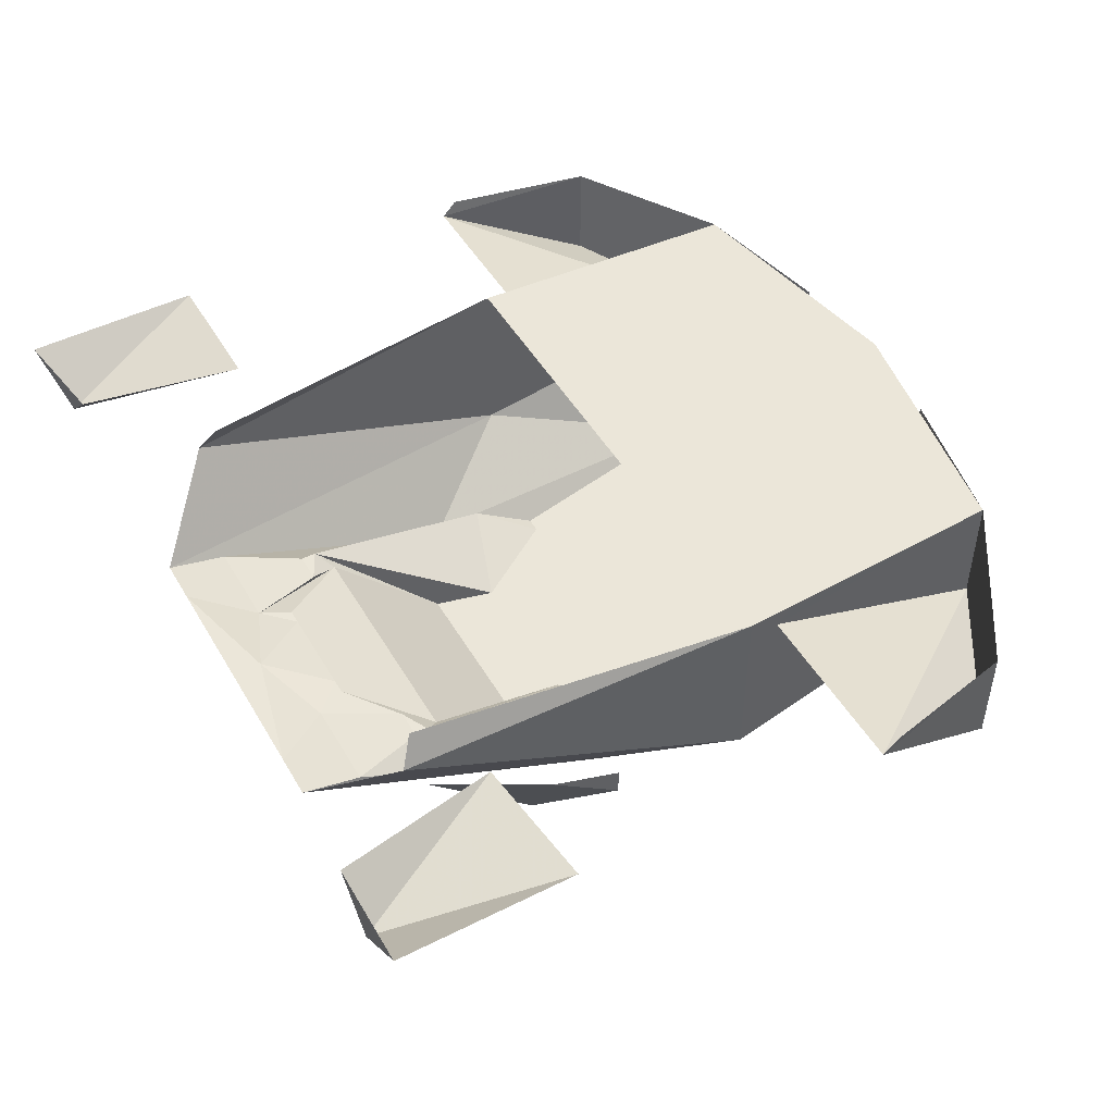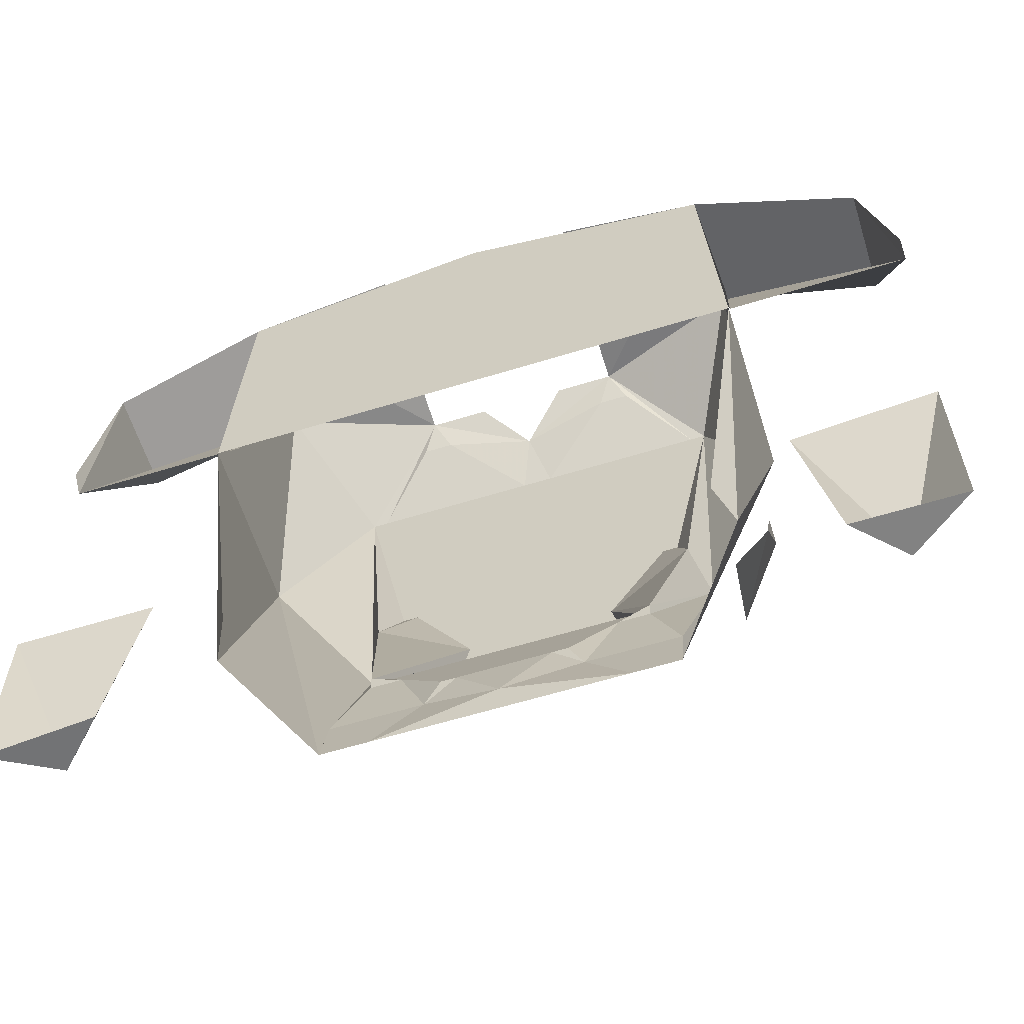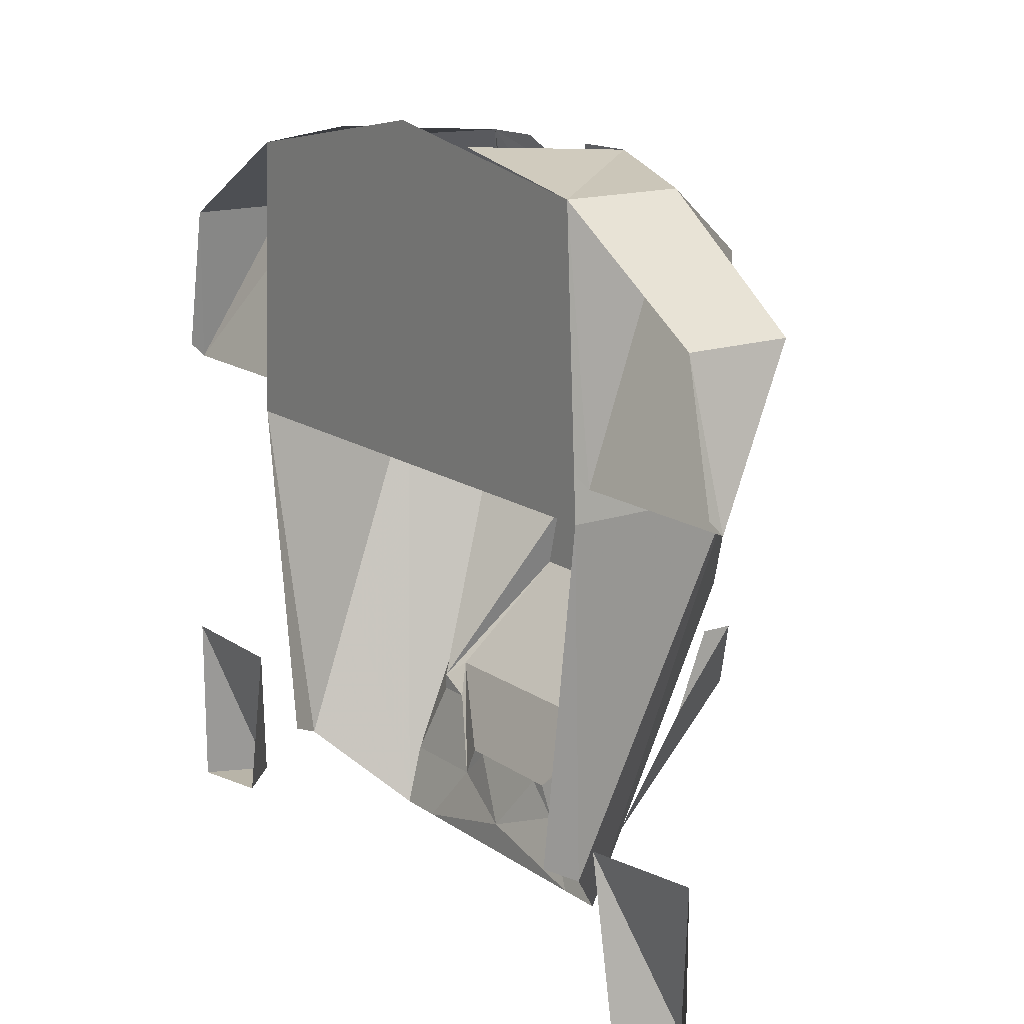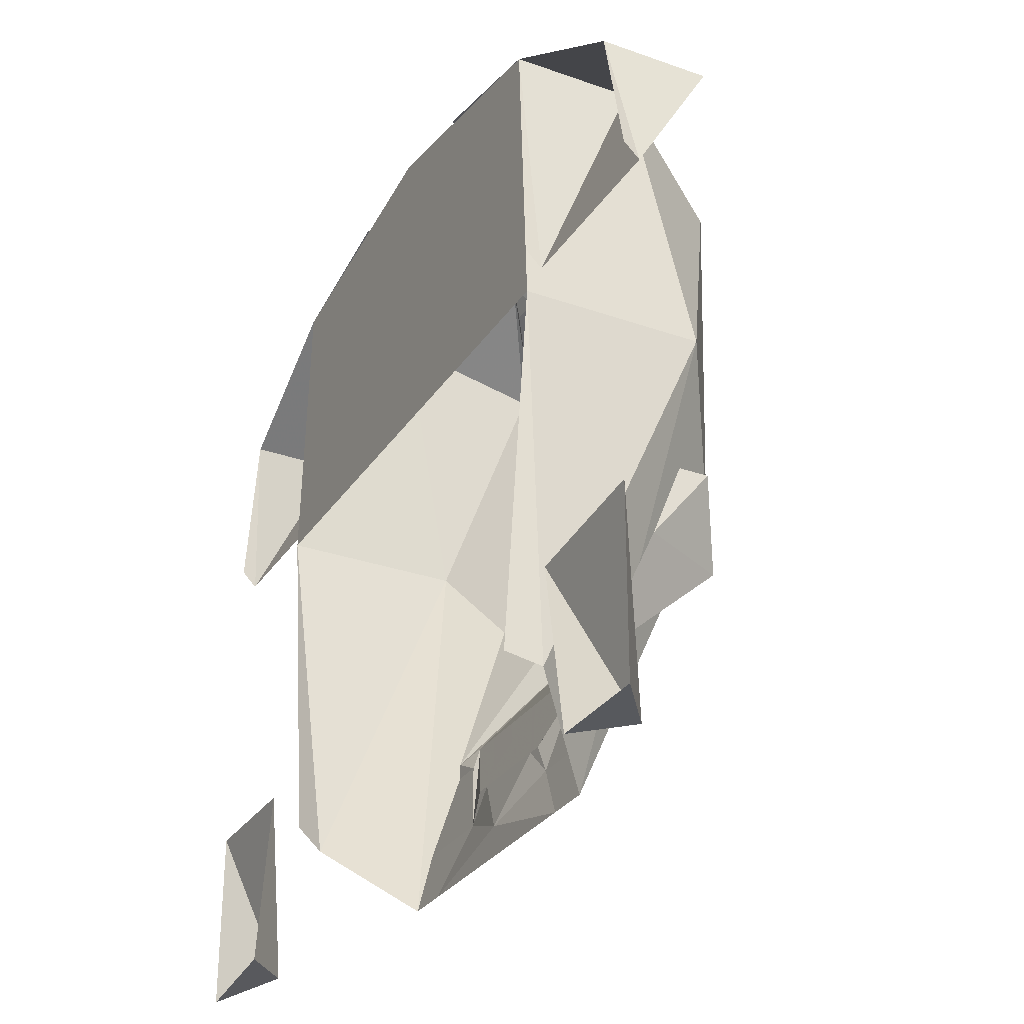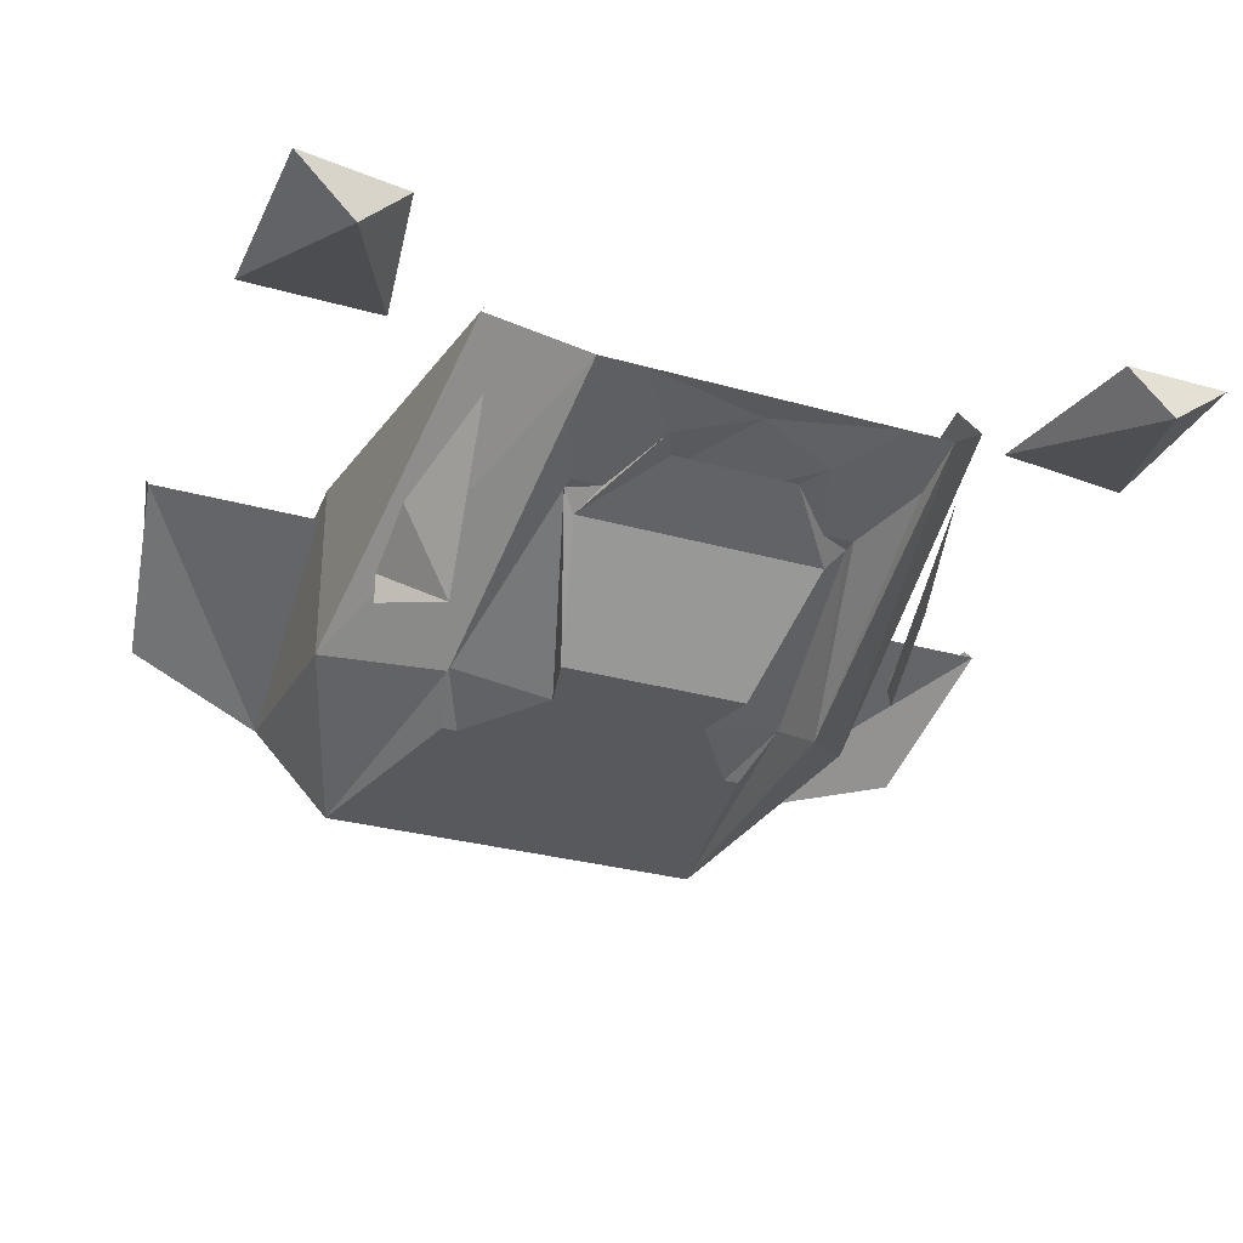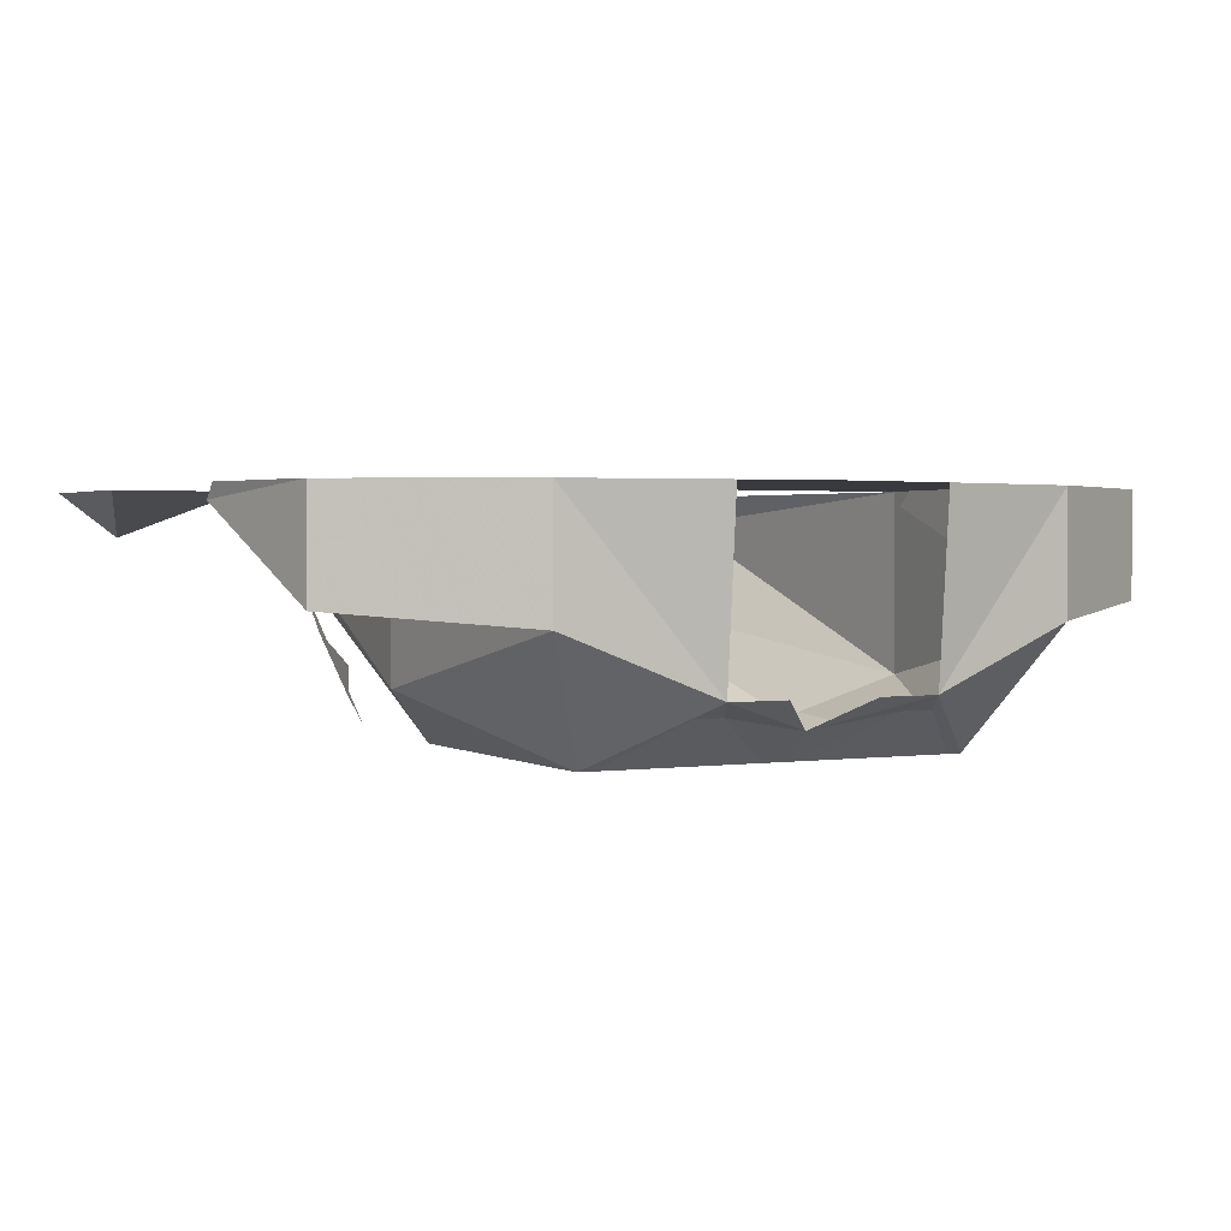
<metadata>
{"format":"obj","ext":"obj","renderer":"f3d","projection":"perspective","resolution":1024,"background":"white","views":[{"elev":48.2,"azim":-119.2,"up":"+Y"},{"elev":-60.7,"azim":-162.5,"up":"+Z"},{"elev":15.7,"azim":-125.7,"up":"+Z"},{"elev":-29.7,"azim":-117.3,"up":"+Z"},{"elev":-30.1,"azim":157.7,"up":"+Y"},{"elev":1.6,"azim":-28.6,"up":"+Y"}]}
</metadata>
<code>
v 0.1328 0 0.2031
v 0 0 0.2266
v -0.1406 0 0.05469
v 0.1406 0 0.05469
v -0.1328 0 0.2031
v 0.2266 0 -0.09375
v 0.1953 -0.02344 -0.1797
v 0.2266 0 -0.1875
v 0.1719 0 -0.1797
v 0.1562 0 -0.09375
v -0.1562 0 -0.1016
v -0.1953 -0.02344 -0.1875
v -0.1719 0 -0.1875
v -0.2266 0 -0.1875
v -0.2266 0 -0.09375
v 0.1328 -0.007812 0.07031
v 0.1328 0 0.07812
v 0.1328 -0.0625 0.2031
v 0.2109 0 0.1562
v 0.2109 -0.05469 0.1562
v 0.2266 -0.007812 0.07031
v 0.2266 0 0.07812
v -0.2344 -0.007812 0.07031
v -0.1406 -0.007812 0.07031
v -0.1328 -0.0625 0.2031
v -0.2188 -0.05469 0.1484
v -0.2188 0 0.1484
v -0.2344 0 0.07812
v -0.1406 0 0.07812
v -0.05469 -0.125 0.04688
v 0 -0.125 -0.01562
v -0.01562 -0.125 0.03125
v 0 -0.125 0.04688
v -0.01562 -0.125 0.0625
v 0 -0.125 0.1172
v 0 -0.125 0.1484
v -0.07031 -0.125 0.04688
v 0 -0.125 -0.03125
v 0.05469 -0.125 0.04688
v 0.01562 -0.125 0.03125
v 0.01562 -0.125 0.0625
v 0.07031 -0.125 0.04688
v 0.007812 -0.125 0.1641
v -0.007812 -0.125 0.1641
v -0.09375 -0.125 0.1641
v -0.07812 -0.125 0.04688
v -0.08594 -0.1094 0.01562
v -0.03906 -0.125 0
v -0.01562 -0.125 -0.03125
v 0 -0.07812 -0.08594
v 0.01562 -0.125 -0.03125
v 0.03906 -0.125 0
v -0.1328 -0.07031 -0.05469
v -0.1172 -0.04688 -0.1172
v -0.1094 -0.1172 -0.05469
v -0.1328 -0.1016 -0.01562
v -0.1328 -0.08594 -0.01562
v 0.1094 -0.1172 -0.05469
v 0.1172 -0.04688 -0.1172
v 0.1328 -0.07031 -0.05469
v 0.1328 -0.08594 -0.01562
v 0.1328 -0.1016 -0.01562
v 0.05469 -0.09375 0.2109
v 0.02344 -0.09375 0.2109
v 0 -0.1094 0.1875
v 0.04688 -0.1016 0.1953
v 0.0625 -0.1016 0.1953
v 0.09375 -0.125 0.1641
v 0.1016 -0.125 0.1641
v 0.05469 0 0.2188
v -0.125 -0.01562 -0.1328
v -0.08594 -0.05469 -0.1719
v -0.1406 -0.09375 0.05469
v -0.1172 0 -0.125
v -0.1016 -0.125 0.1641
v -0.05469 -0.09375 0.2109
v -0.05469 0 0.2188
v -0.0625 -0.1016 0.1953
v -0.04688 -0.1016 0.1953
v -0.02344 -0.09375 0.2109
v -0.09375 -0.125 -0.007812
v 0.125 -0.01562 -0.1328
v 0.1172 0 -0.125
v 0.1406 -0.09375 0.05469
v 0.08594 -0.05469 -0.1719
v 0.09375 -0.125 -0.007812
v 0.08594 -0.0625 -0.1406
v 0.0625 -0.05469 -0.1719
v 0.03906 -0.0625 -0.1406
v 0 -0.05469 -0.1562
v -0.0625 -0.05469 -0.1719
v -0.03906 -0.0625 -0.1406
v -0.08594 -0.0625 -0.1406
v -0.07031 -0.07031 -0.1016
v -0.07031 -0.07031 -0.09375
v -0.0625 -0.07812 -0.08594
v -0.04688 -0.125 -0.03125
v -0.03125 -0.0625 -0.125
v -0.02344 -0.0625 -0.125
v 0.02344 -0.0625 -0.125
v 0.03125 -0.0625 -0.125
v 0.0625 -0.07812 -0.08594
v 0.04688 -0.125 -0.03125
v 0.07031 -0.07031 -0.09375
v 0.08594 -0.1094 0.01562
v 0.07812 -0.125 0.04688
v 0.07031 -0.07031 -0.1016
v 0.05469 -0.07031 -0.1016
v -0.05469 -0.07031 -0.1016
f 1 2 3
f 1 3 4
f 2 5 3
f 6 7 8
f 8 7 9
f 13 12 14
f 14 12 15
f 16 1 17
f 1 16 18
f 19 20 21
f 19 21 22
f 21 20 18
f 23 25 26
f 23 26 27
f 23 27 28
f 24 5 25
f 29 5 24
f 37 45 46
f 63 65 66
f 63 66 67
f 63 67 68
f 63 68 69
f 71 72 73
f 71 73 3
f 71 3 74
f 73 75 25
f 73 25 3
f 3 25 5
f 76 75 45
f 76 45 78
f 76 78 79
f 76 79 65
f 72 81 73
f 73 81 75
f 75 81 47
f 75 47 46
f 75 46 45
f 4 82 83
f 82 4 84
f 82 84 85
f 85 84 86
f 85 86 87
f 85 87 88
f 88 89 90
f 88 90 91
f 91 90 92
f 91 93 72
f 72 93 81
f 81 93 94
f 81 94 95
f 81 95 47
f 48 95 96
f 48 96 97
f 48 97 49
f 50 98 99
f 50 100 101
f 51 103 52
f 52 103 104
f 42 106 68
f 43 66 65
f 43 65 44
f 44 65 79
f 84 69 86
f 86 69 105
f 86 105 104
f 86 104 107
f 86 107 87
f 89 108 102
f 89 102 101
f 89 101 100
f 89 100 90
f 90 99 92
f 92 99 98
f 92 98 109
f 94 109 95
f 95 109 96
f 96 109 98
f 18 69 84
f 18 84 1
f 1 84 4
f 68 106 69
f 69 106 105
f 103 102 104
f 104 102 108
f 104 108 107
f 9 7 10
f 10 7 6
f 11 12 13
f 15 12 11
f 21 18 16
f 23 24 25
f 30 31 32
f 30 35 36
f 30 38 31
f 31 38 39
f 31 39 40
f 35 39 36
f 37 44 45
f 53 54 55
f 58 59 60
f 63 64 65
f 63 69 18
f 25 75 76
f 76 65 80
f 88 87 89
f 91 92 93
f 47 95 48
f 50 96 98
f 50 101 102
f 52 104 105
f 42 68 43
f 90 100 99
f 1 18 19
f 19 18 20
f 25 5 27
f 25 27 26
f 30 36 37
f 30 37 38
f 36 44 37
f 37 48 38
f 38 48 49
f 38 49 50
f 38 50 51
f 38 51 52
f 38 52 42
f 63 18 1
f 63 1 70
f 5 25 76
f 5 76 77
f 30 32 33
f 39 33 40
f 30 33 34
f 31 33 32
f 33 39 41
f 33 35 34
f 30 34 35
f 41 39 35
f 37 46 47
f 37 47 48
f 53 55 56
f 53 56 57
f 58 60 61
f 58 61 62
f 49 97 96
f 49 96 50
f 50 99 100
f 50 102 103
f 50 103 51
f 52 105 42
f 42 105 106
f 43 68 66
f 44 79 45
f 45 79 78
f 87 107 89
f 89 107 108
f 92 109 93
f 93 109 94
f 66 68 67
f 31 40 33
f 33 41 35
f 36 39 42
f 36 42 43
f 36 43 44
f 38 42 39

</code>
